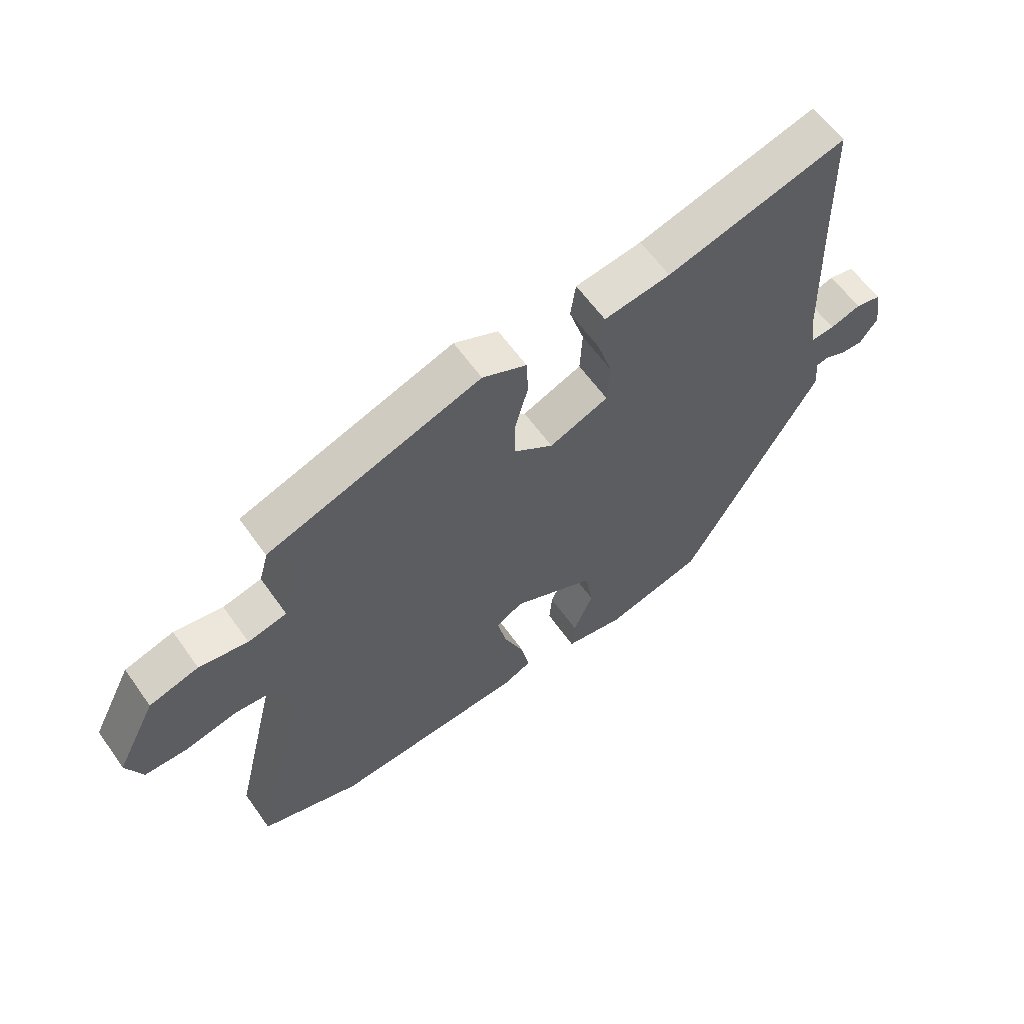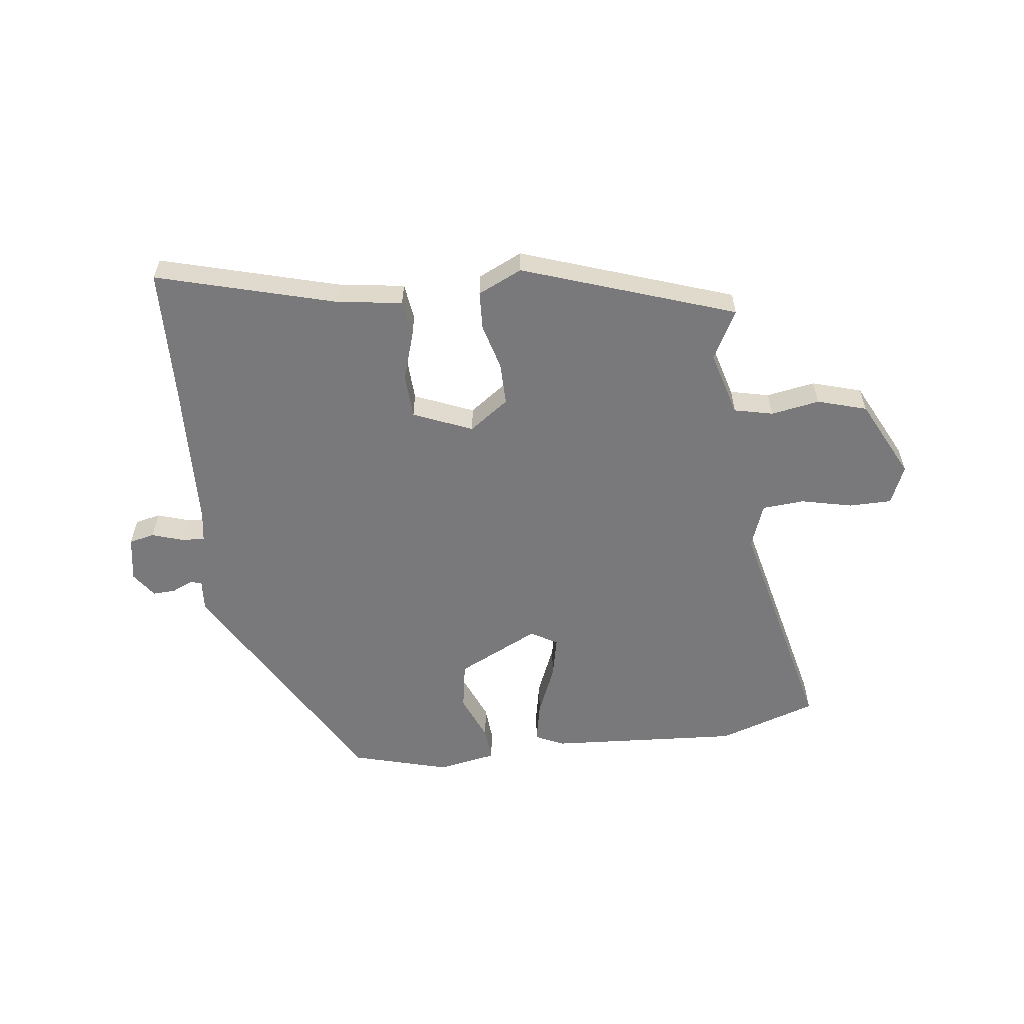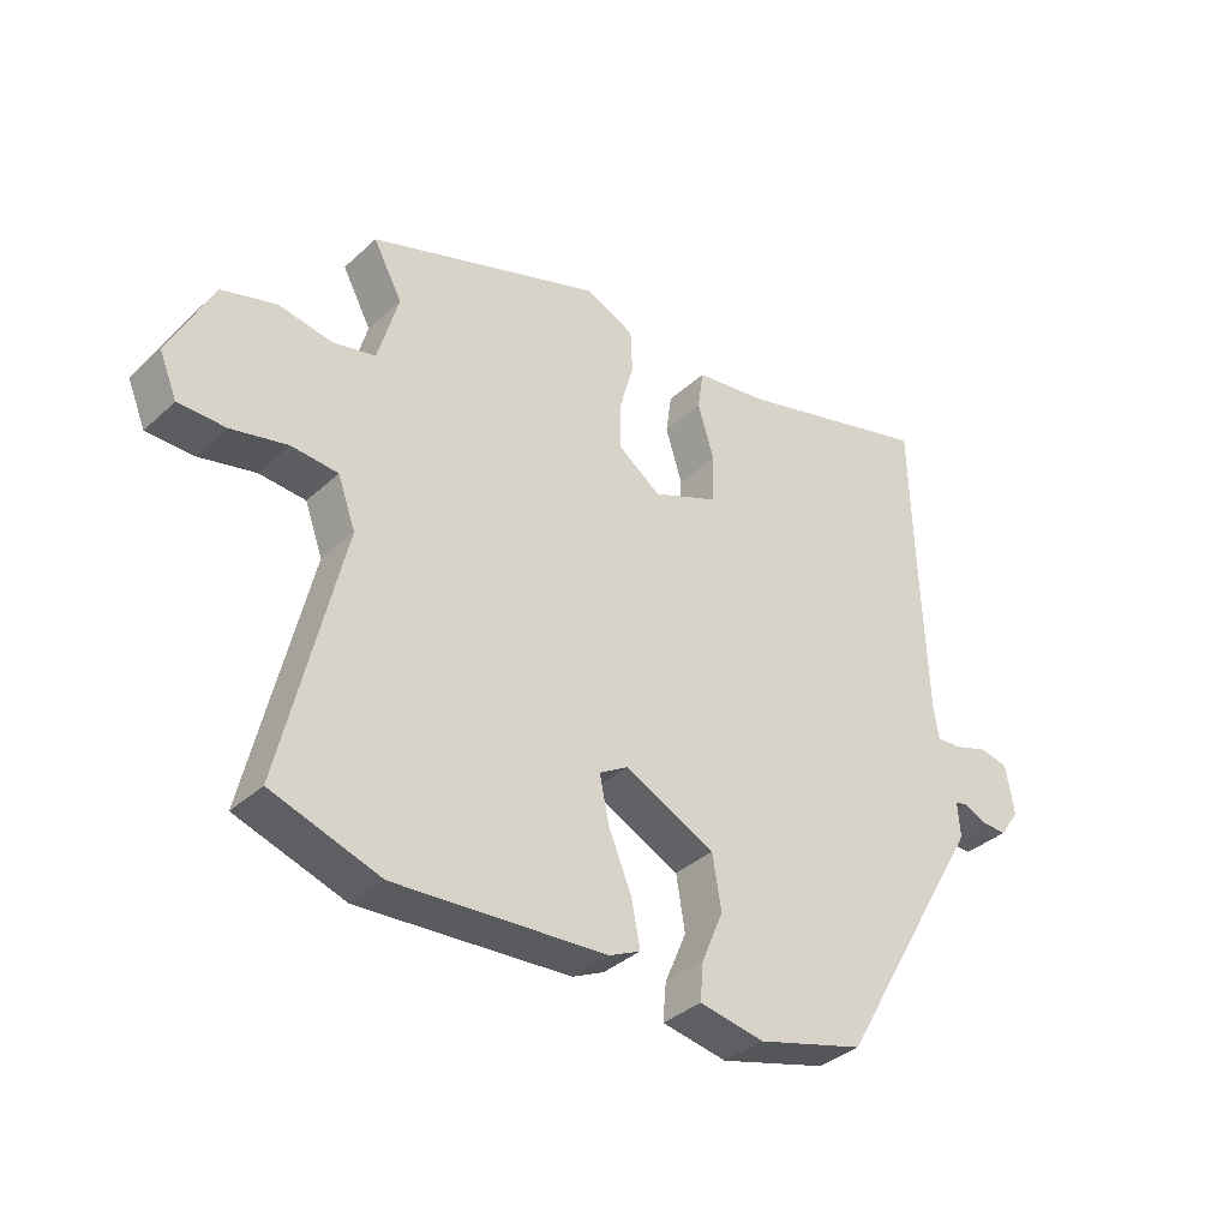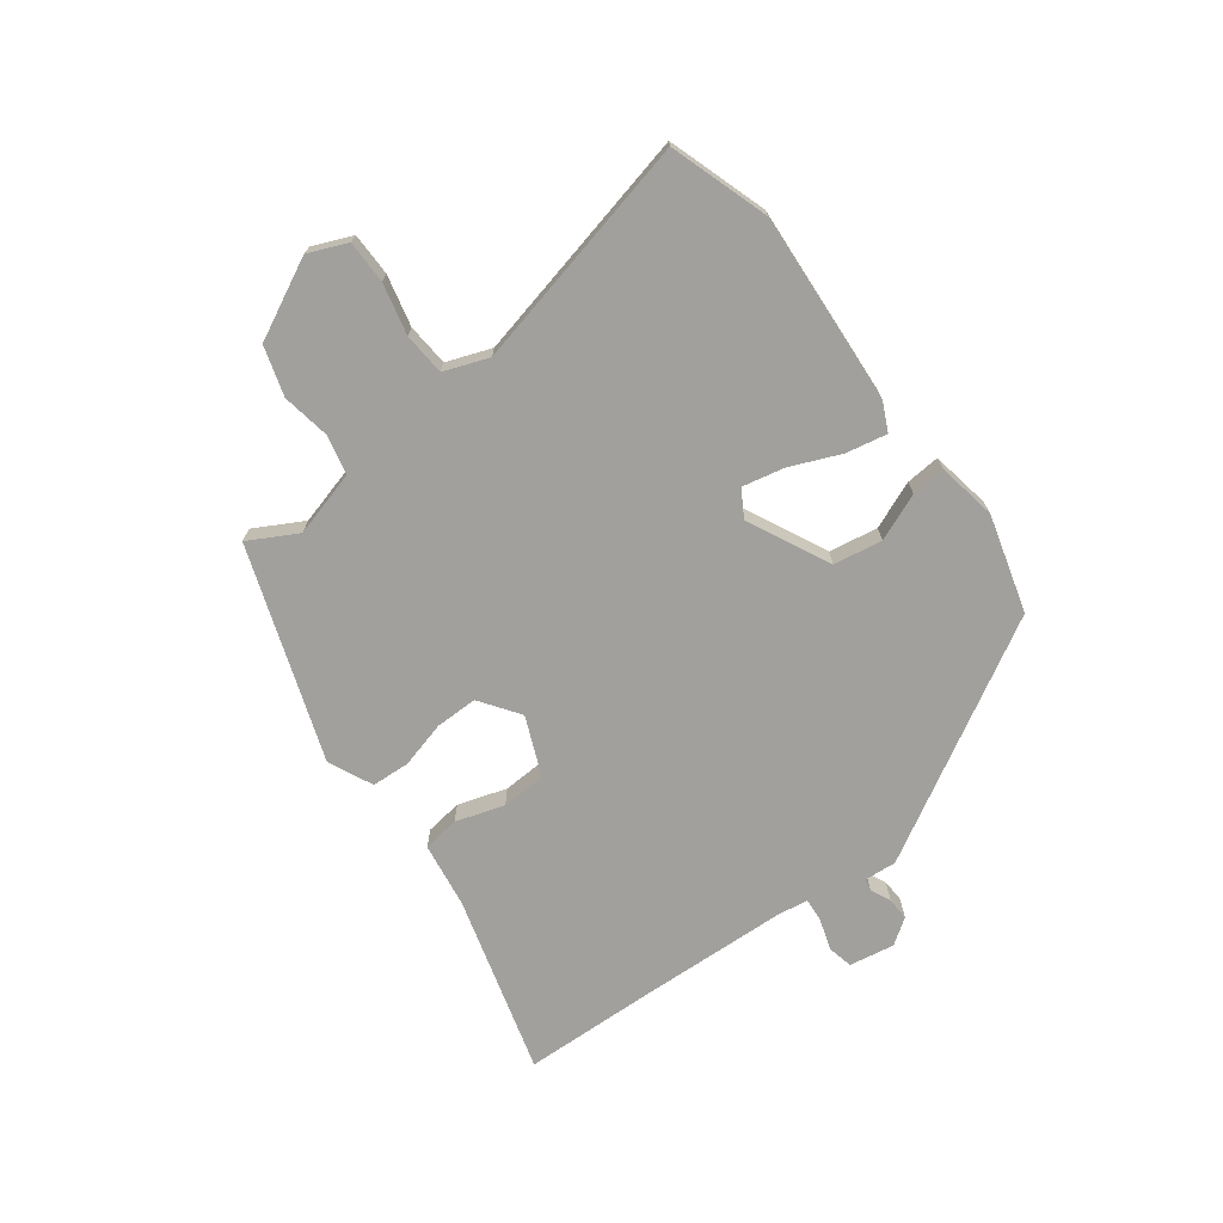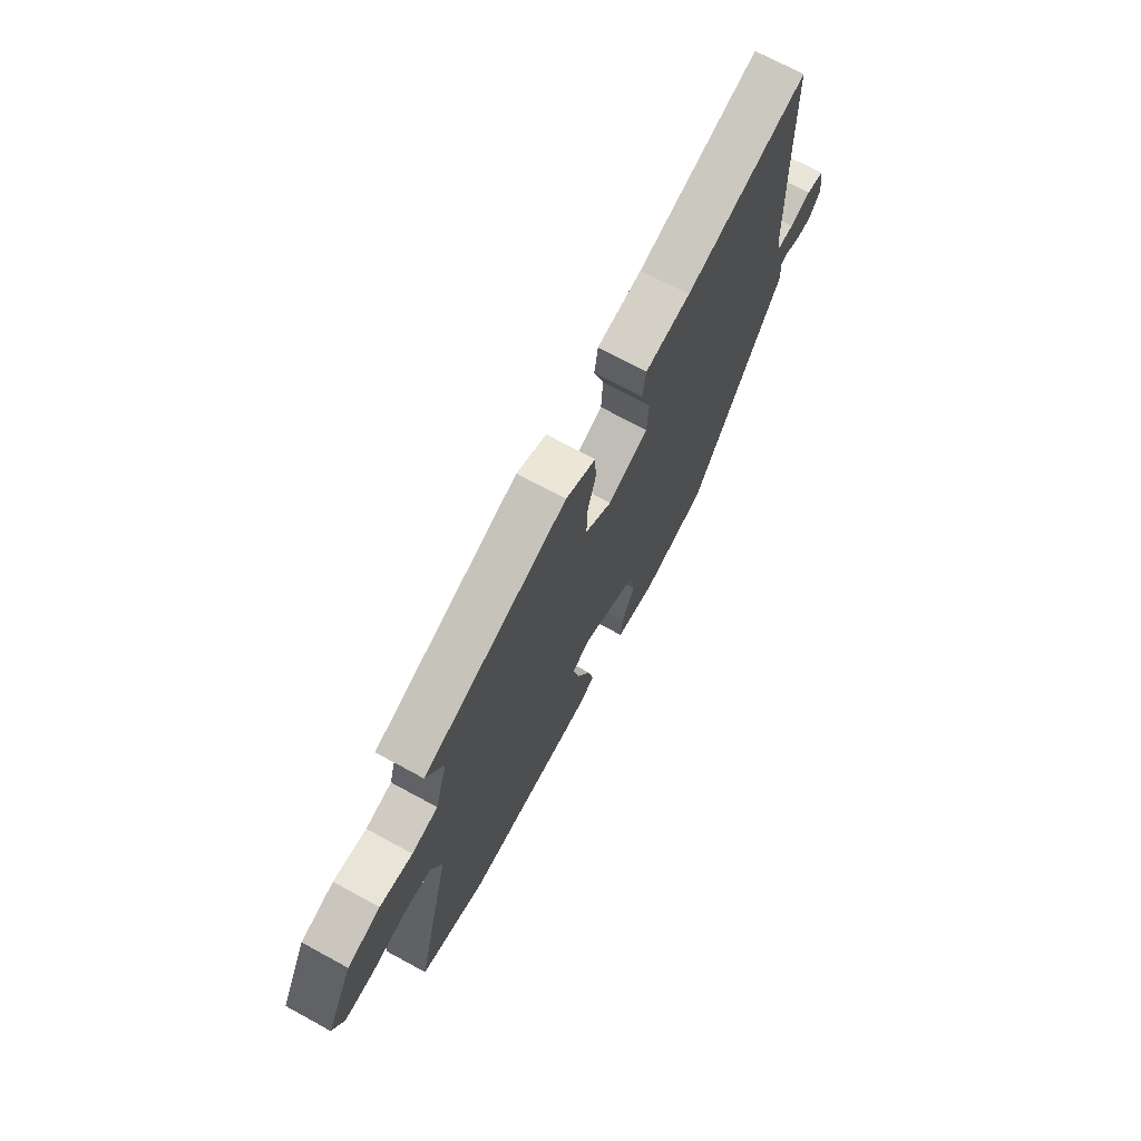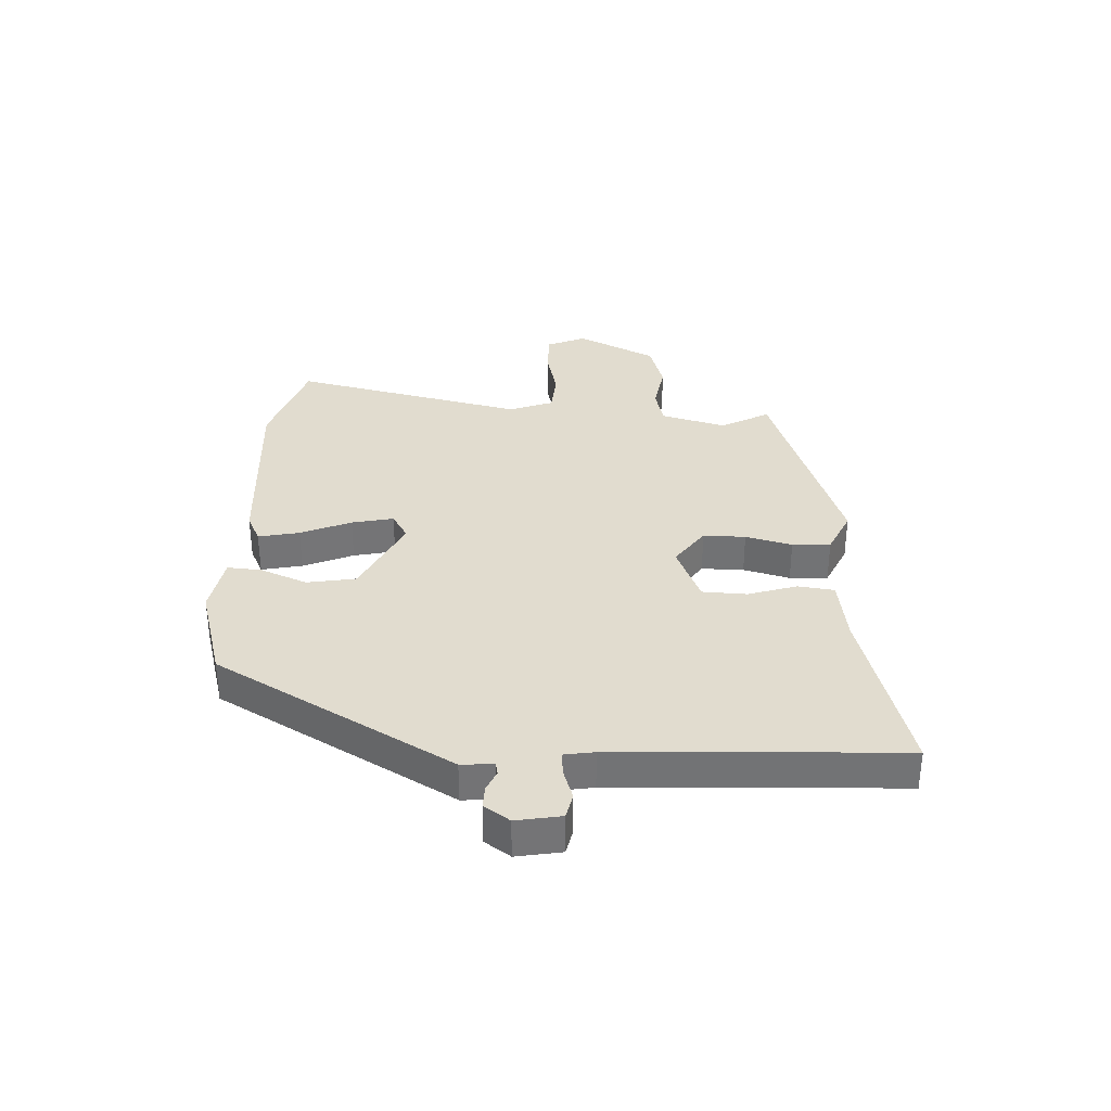
<metadata>
{"format":"obj","ext":"obj","renderer":"f3d","projection":"perspective","resolution":1024,"background":"white","views":[{"elev":60.9,"azim":144.8,"up":"+Z"},{"elev":-57.9,"azim":6.8,"up":"+Y"},{"elev":-35.8,"azim":139.9,"up":"+Z"},{"elev":-71.7,"azim":126.4,"up":"+Y"},{"elev":71.0,"azim":118.6,"up":"+Z"},{"elev":34.2,"azim":-87.9,"up":"+Y"}]}
</metadata>
<code>
v 0.601 0.07 -0.466
v 0.431 0.07 -0.523
v 0.1 0.07 -0.503
v 0.051 0.07 -0.48
v 0.065 0.07 -0.409
v 0.101 0.07 -0.322
v 0.116 0.07 -0.25
v 0.07 0.07 -0.223
v -0.071 0.07 -0.293
v -0.085 0.07 -0.377
v -0.051 0.07 -0.458
v -0.046 0.07 -0.517
v -0.148 0.07 -0.536
v -0.316 0.07 -0.49
v -0.55 0.07 -0.085
v -0.546 0.07 -0.029
v -0.567 0.07 -0.025
v -0.602 0.07 -0.041
v -0.641 0.07 -0.043
v -0.672 0.07 0.001
v -0.659 0.07 0.079
v -0.615 0.07 0.089
v -0.562 0.07 0.072
v -0.521 0.07 0.069
v -0.513 0.07 0.121
v -0.503 0.07 0.389
v -0.497 0.07 0.612
v -0.189 0.07 0.528
v -0.075 0.07 0.512
v -0.066 0.07 0.449
v -0.092 0.07 0.365
v -0.088 0.07 0.288
v 0.014 0.07 0.246
v 0.082 0.07 0.295
v 0.081 0.07 0.368
v 0.059 0.07 0.448
v 0.062 0.07 0.514
v 0.138 0.07 0.55
v 0.505 0.07 0.425
v 0.46 0.07 0.341
v 0.492 0.07 0.228
v 0.559 0.07 0.213
v 0.643 0.07 0.228
v 0.728 0.07 0.203
v 0.797 0.07 0.067
v 0.769 0.07 0
v 0.695 0.07 -0.001
v 0.607 0.07 0.019
v 0.534 0.07 0.013
v 0.506 0.07 -0.064
v 0.601 0 -0.466
v 0.431 0 -0.523
v 0.1 0 -0.503
v 0.051 0 -0.48
v 0.065 0 -0.409
v 0.101 0 -0.322
v 0.116 0 -0.25
v 0.07 0 -0.223
v -0.071 0 -0.293
v -0.085 0 -0.377
v -0.051 0 -0.458
v -0.046 0 -0.517
v -0.148 0 -0.536
v -0.316 0 -0.49
v -0.55 0 -0.085
v -0.546 0 -0.029
v -0.567 0 -0.025
v -0.602 0 -0.041
v -0.641 0 -0.043
v -0.672 0 0.001
v -0.659 0 0.079
v -0.615 0 0.089
v -0.562 0 0.072
v -0.521 0 0.069
v -0.513 0 0.121
v -0.503 0 0.389
v -0.497 0 0.612
v -0.189 0 0.528
v -0.075 0 0.512
v -0.066 0 0.449
v -0.092 0 0.365
v -0.088 0 0.288
v 0.014 0 0.246
v 0.082 0 0.295
v 0.081 0 0.368
v 0.059 0 0.448
v 0.062 0 0.514
v 0.138 0 0.55
v 0.505 0 0.425
v 0.46 0 0.341
v 0.492 0 0.228
v 0.559 0 0.213
v 0.643 0 0.228
v 0.728 0 0.203
v 0.797 0 0.067
v 0.769 0 0
v 0.695 0 -0.001
v 0.607 0 0.019
v 0.534 0 0.013
v 0.506 0 -0.064
f 45 46 47 48
f 45 48 49
f 42 43 44 45
f 41 42 45 49
f 40 41 49 50
f 38 39 40
f 35 36 37 38
f 34 35 38 40
f 33 34 40 50
f 28 29 30 31
f 26 27 28 31
f 25 26 31 32
f 24 25 32 33
f 20 21 22 23
f 20 23 24
f 17 18 19 20
f 16 17 20 24
f 10 11 12 13
f 9 10 13 14
f 3 4 5 6
f 3 6 7
f 2 3 7
f 1 2 7
f 50 1 7 8
f 24 33 50 8
f 9 14 15 16
f 8 9 16 24
f 98 97 96 95
f 99 98 95
f 95 94 93 92
f 99 95 92 91
f 100 99 91 90
f 90 89 88
f 88 87 86 85
f 90 88 85 84
f 100 90 84 83
f 81 80 79 78
f 81 78 77 76
f 82 81 76 75
f 83 82 75 74
f 73 72 71 70
f 74 73 70
f 70 69 68 67
f 74 70 67 66
f 63 62 61 60
f 64 63 60 59
f 56 55 54 53
f 57 56 53
f 57 53 52
f 57 52 51
f 58 57 51 100
f 58 100 83 74
f 66 65 64 59
f 74 66 59 58
f 1 51 52 2
f 2 52 53 3
f 3 53 54 4
f 4 54 55 5
f 5 55 56 6
f 6 56 57 7
f 7 57 58 8
f 8 58 59 9
f 9 59 60 10
f 10 60 61 11
f 11 61 62 12
f 12 62 63 13
f 13 63 64 14
f 14 64 65 15
f 15 65 66 16
f 16 66 67 17
f 17 67 68 18
f 18 68 69 19
f 19 69 70 20
f 20 70 71 21
f 21 71 72 22
f 22 72 73 23
f 23 73 74 24
f 24 74 75 25
f 25 75 76 26
f 26 76 77 27
f 27 77 78 28
f 28 78 79 29
f 29 79 80 30
f 30 80 81 31
f 31 81 82 32
f 32 82 83 33
f 33 83 84 34
f 34 84 85 35
f 35 85 86 36
f 36 86 87 37
f 37 87 88 38
f 38 88 89 39
f 39 89 90 40
f 40 90 91 41
f 41 91 92 42
f 42 92 93 43
f 43 93 94 44
f 44 94 95 45
f 45 95 96 46
f 46 96 97 47
f 47 97 98 48
f 48 98 99 49
f 49 99 100 50
f 50 100 51 1

</code>
